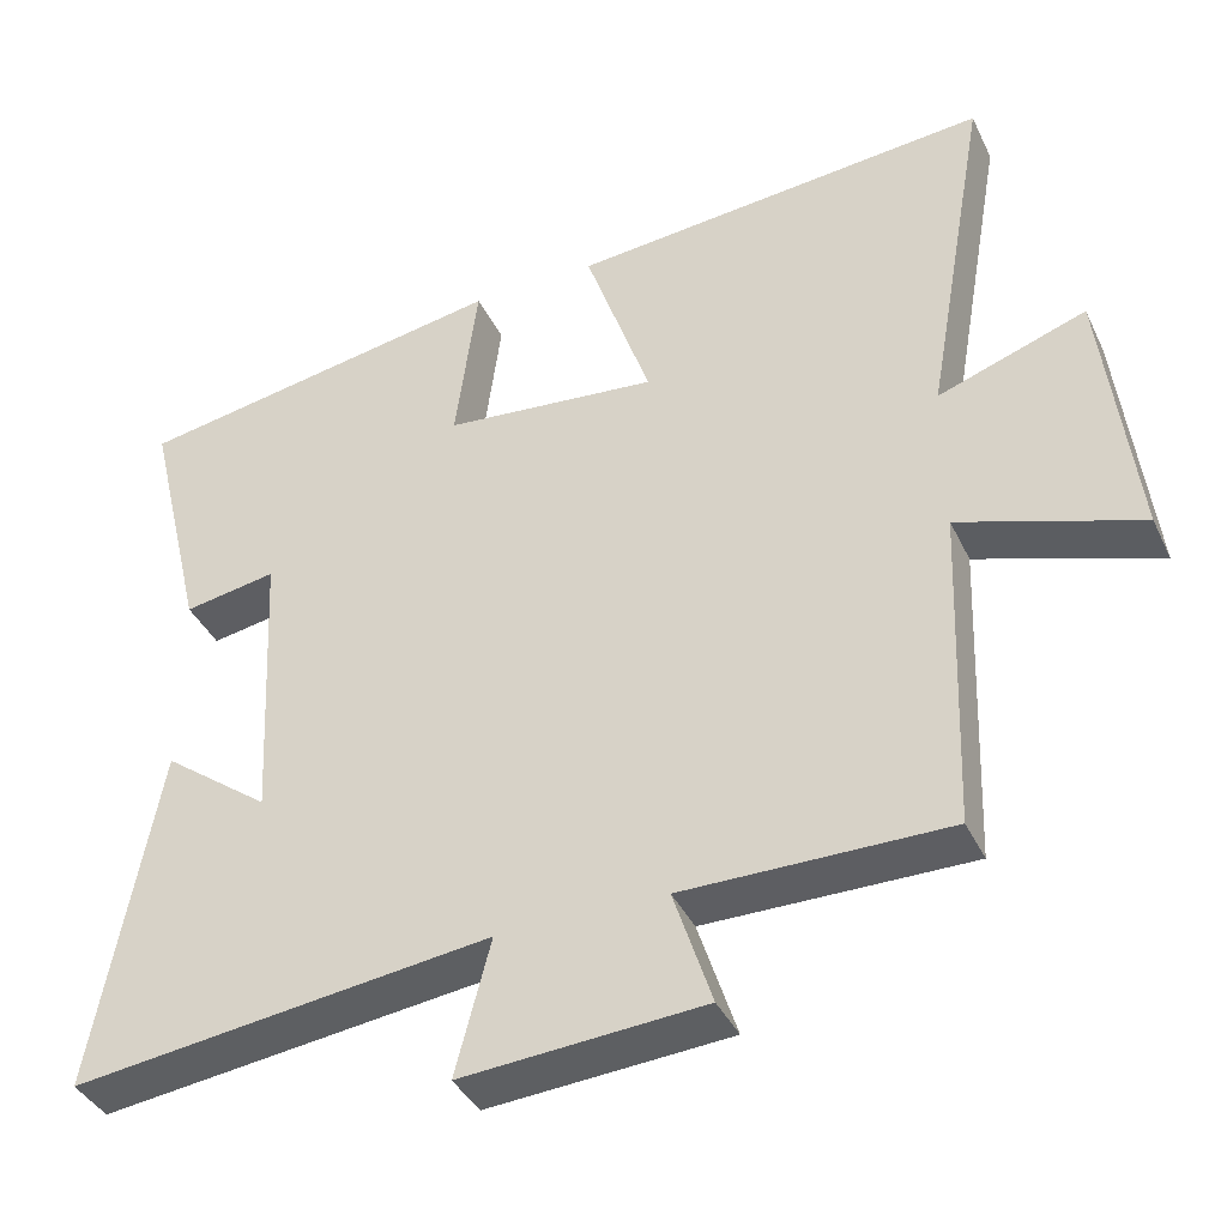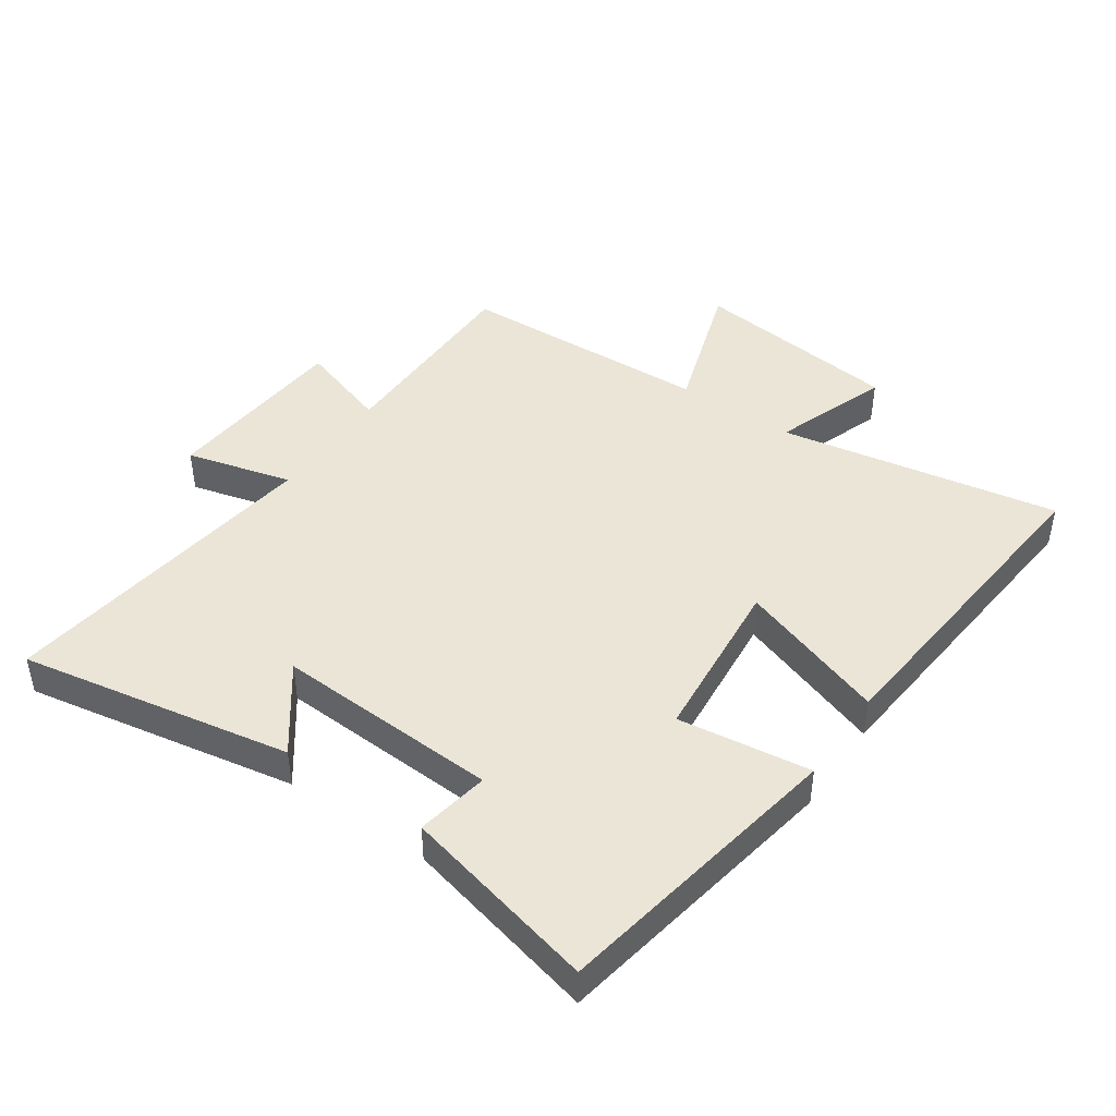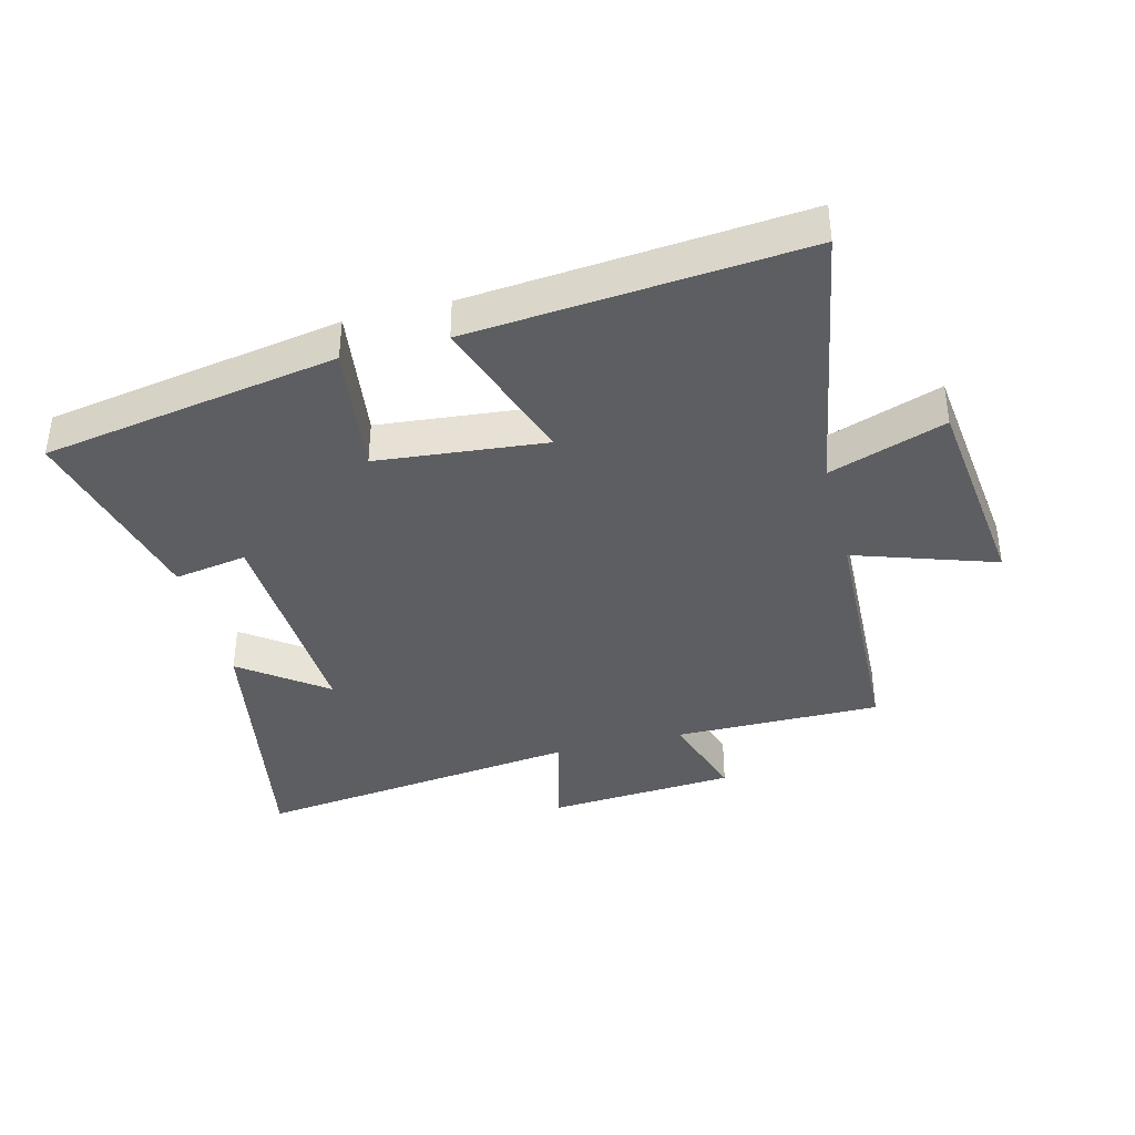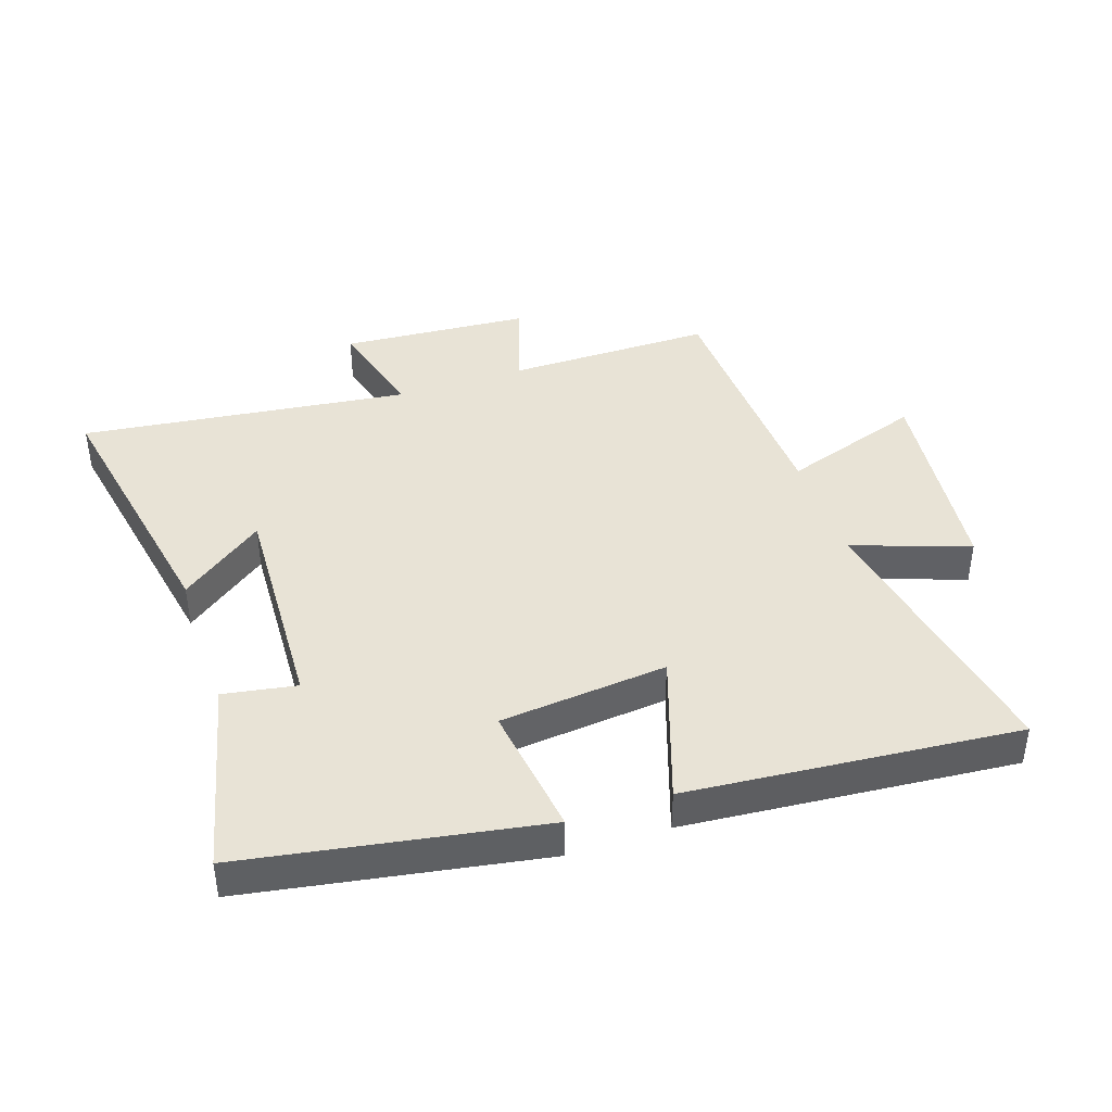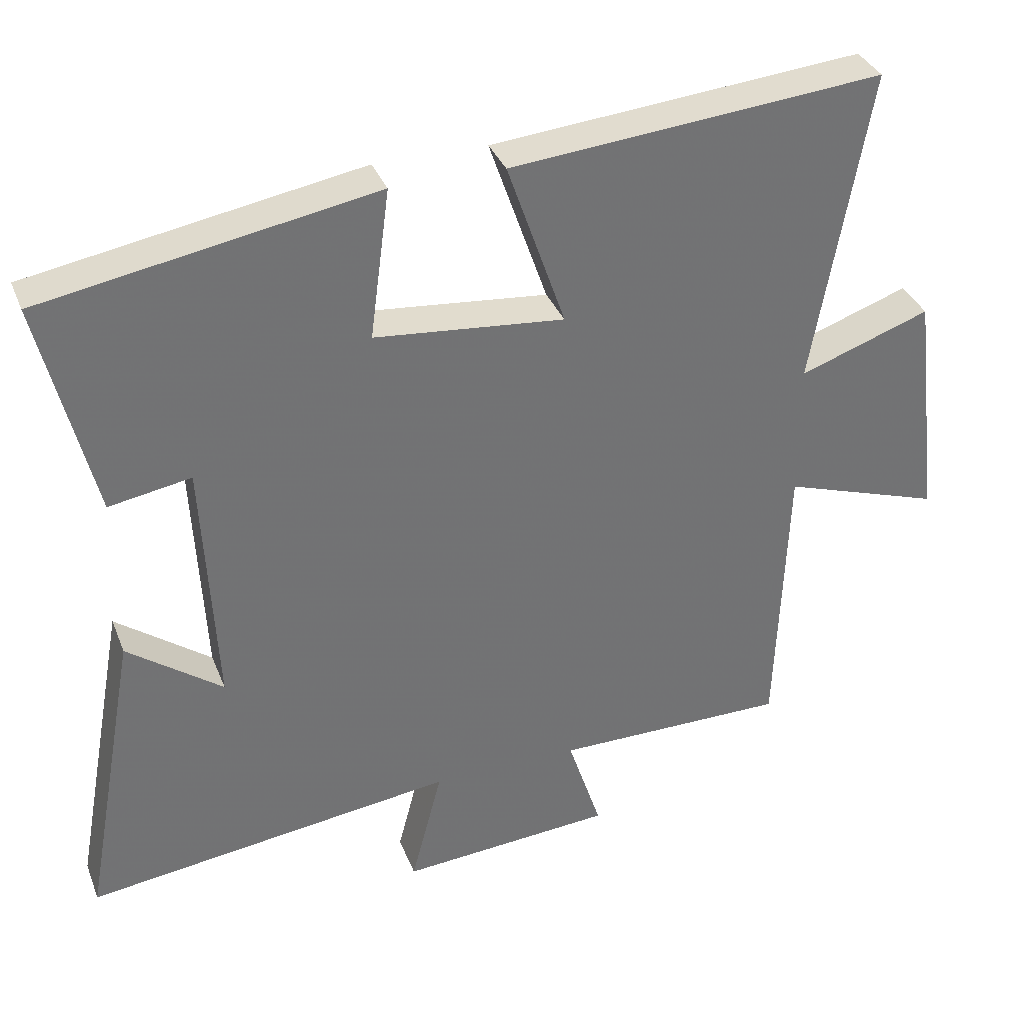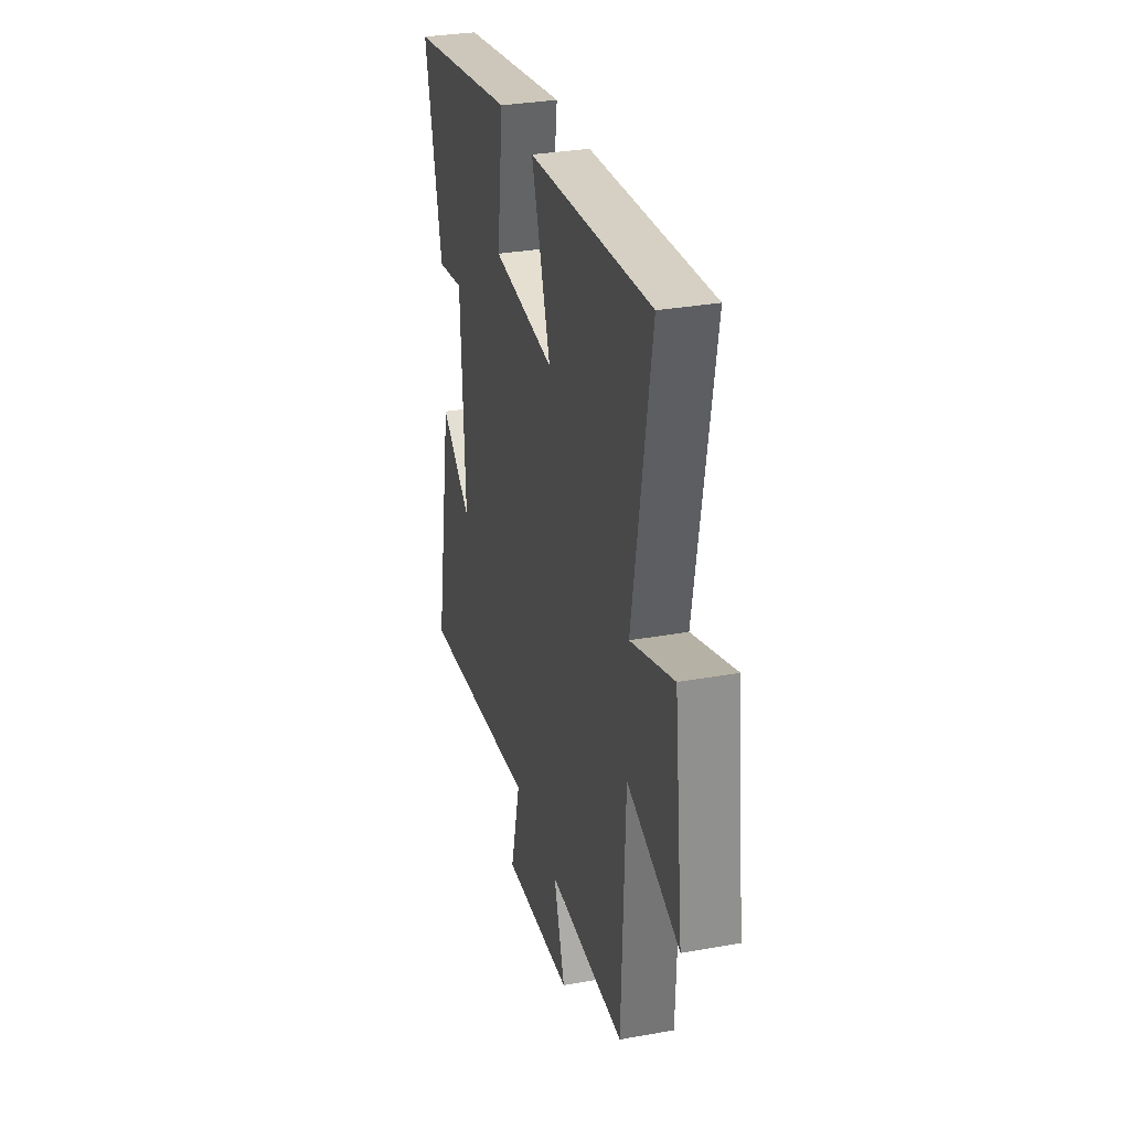
<metadata>
{"format":"obj","ext":"obj","renderer":"f3d","projection":"perspective","resolution":1024,"background":"white","views":[{"elev":-39.1,"azim":23.6,"up":"+Z"},{"elev":44.3,"azim":-55.4,"up":"+Y"},{"elev":-38.7,"azim":14.3,"up":"+Y"},{"elev":41.4,"azim":-18.8,"up":"+Y"},{"elev":35.1,"azim":-19.8,"up":"+Z"},{"elev":31.6,"azim":75.7,"up":"+Z"}]}
</metadata>
<code>
v -0.575 0.07 0.418
v -0.105 0.07 0.5
v -0.133 0.07 0.288
v 0.135 0.07 0.262
v 0.053 0.07 0.5
v 0.579 0.07 0.547
v 0.5 0.07 0.1
v 0.685 0.07 0.165
v 0.725 0.07 -0.169
v 0.5 0.07 -0.094
v 0.485 0.07 -0.501
v 0.155 0.07 -0.5
v 0.203 0.07 -0.647
v -0.099 0.07 -0.669
v -0.055 0.07 -0.5
v -0.579 0.07 -0.566
v -0.5 0.07 -0.132
v -0.366 0.07 -0.232
v -0.384 0.07 0.126
v -0.5 0.07 0.106
v -0.575 0 0.418
v -0.105 0 0.5
v -0.133 0 0.288
v 0.135 0 0.262
v 0.053 0 0.5
v 0.579 0 0.547
v 0.5 0 0.1
v 0.685 0 0.165
v 0.725 0 -0.169
v 0.5 0 -0.094
v 0.485 0 -0.501
v 0.155 0 -0.5
v 0.203 0 -0.647
v -0.099 0 -0.669
v -0.055 0 -0.5
v -0.579 0 -0.566
v -0.5 0 -0.132
v -0.366 0 -0.232
v -0.384 0 0.126
v -0.5 0 0.106
f 19 20 1 2
f 18 19 2 3
f 15 16 17 18
f 15 18 3 4
f 12 13 14 15
f 12 15 4
f 10 11 12 4
f 7 8 9 10
f 7 10 4 5
f 5 6 7
f 22 21 40 39
f 23 22 39 38
f 38 37 36 35
f 24 23 38 35
f 35 34 33 32
f 24 35 32
f 24 32 31 30
f 30 29 28 27
f 25 24 30 27
f 27 26 25
f 1 21 22 2
f 2 22 23 3
f 3 23 24 4
f 4 24 25 5
f 5 25 26 6
f 6 26 27 7
f 7 27 28 8
f 8 28 29 9
f 9 29 30 10
f 10 30 31 11
f 11 31 32 12
f 12 32 33 13
f 13 33 34 14
f 14 34 35 15
f 15 35 36 16
f 16 36 37 17
f 17 37 38 18
f 18 38 39 19
f 19 39 40 20
f 20 40 21 1

</code>
